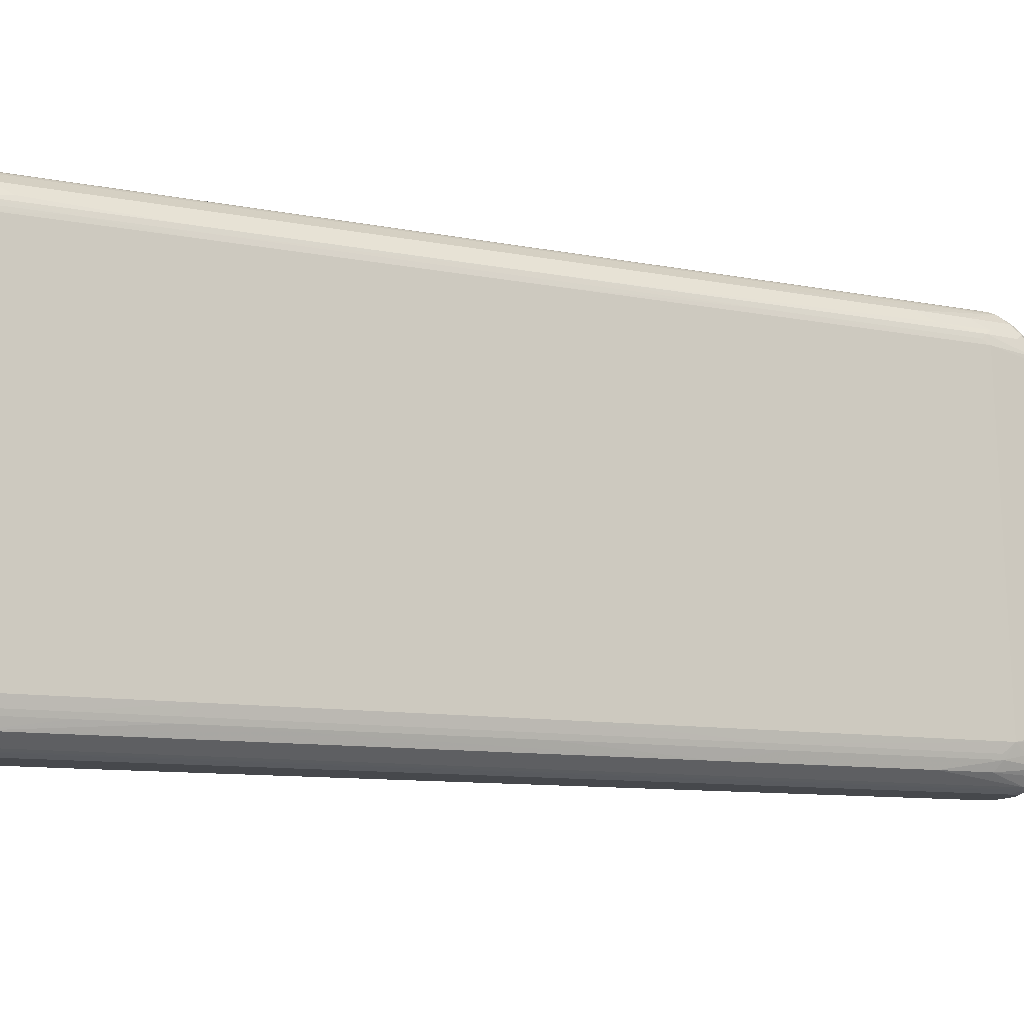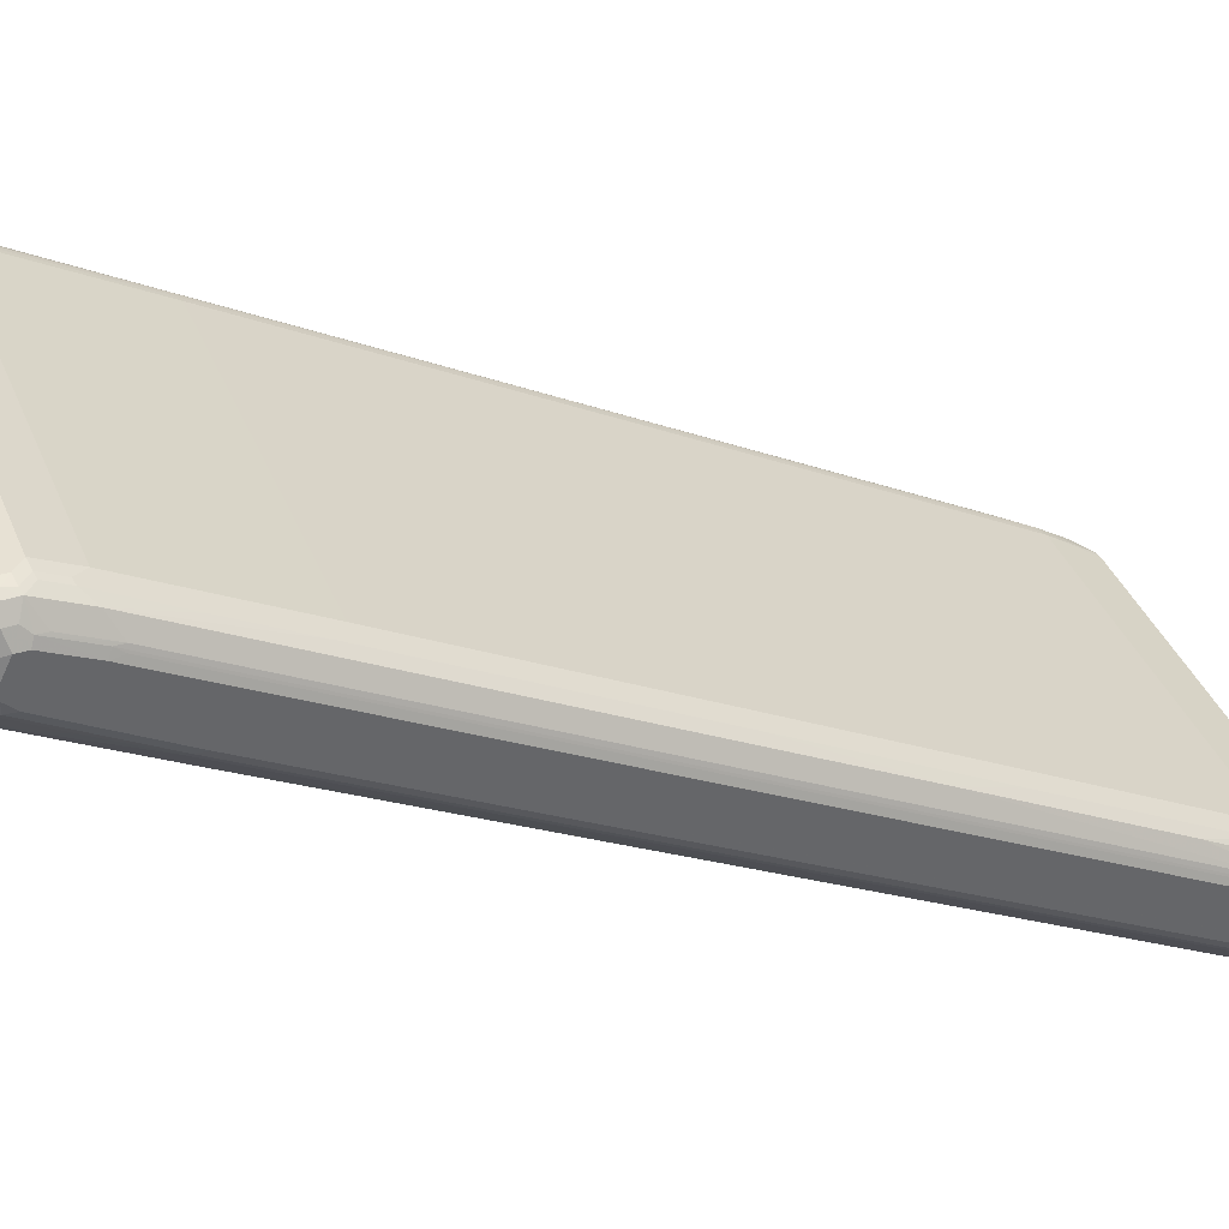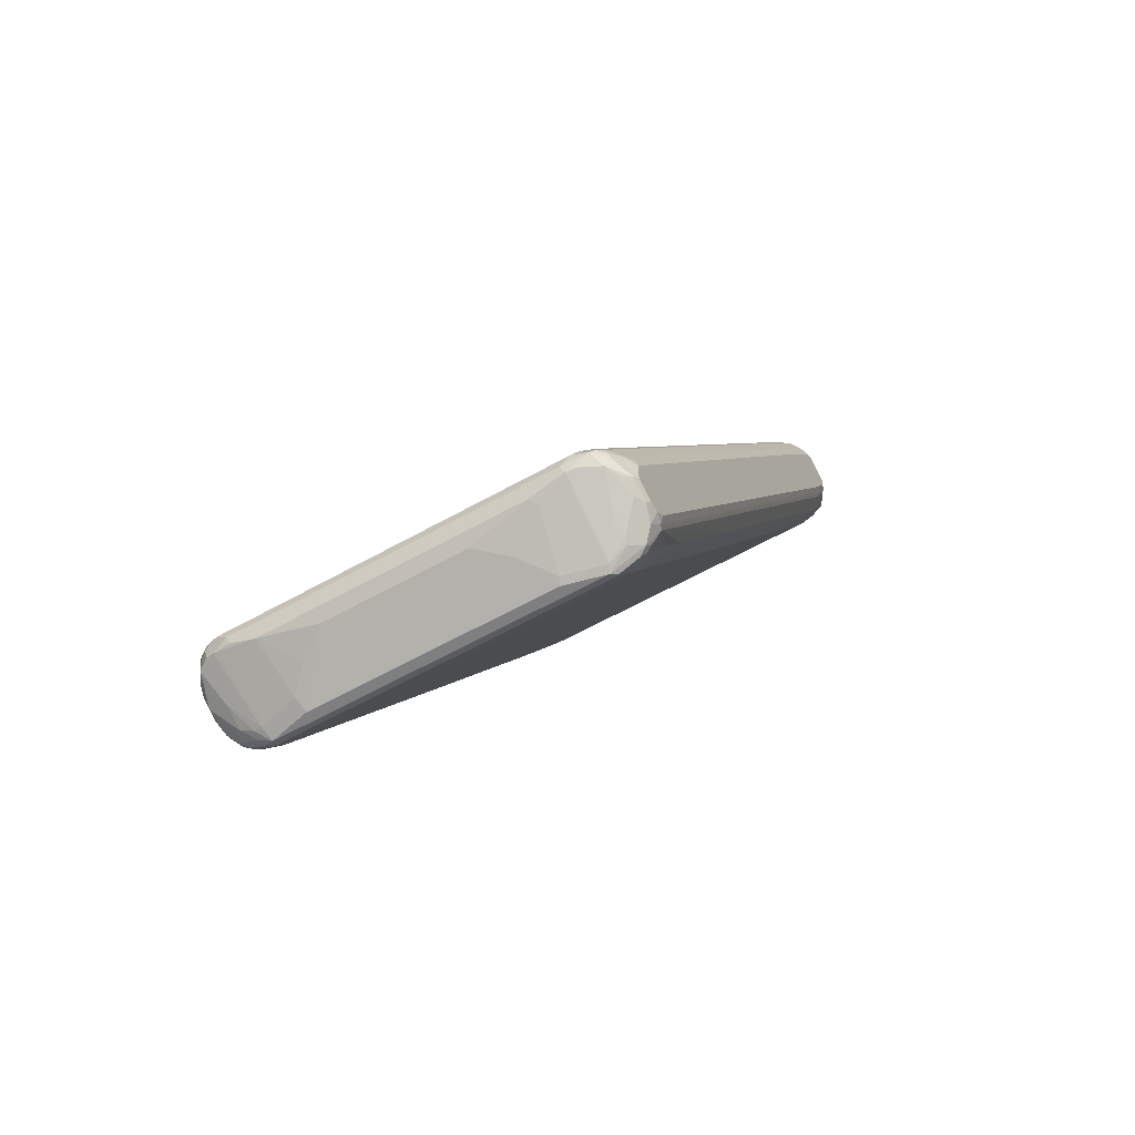
<metadata>
{"format":"obj","ext":"obj","renderer":"f3d","projection":"perspective","resolution":1024,"background":"white","views":[{"elev":78.4,"azim":88.4,"up":"+Y"},{"elev":39.6,"azim":68.9,"up":"+Y"},{"elev":-59.8,"azim":30.0,"up":"+Z"}]}
</metadata>
<code>
v -0.2884 -0.5229 -0.7392
v -0.3306 -0.5108 -0.7452
v -0.3155 -0.5138 -0.7483
v -0.2824 -0.5169 -0.7512
v 0.2884 -0.5229 -0.7392
v -0.3065 -0.5229 -0.7211
v -0.3516 -0.4958 -0.7483
v -0.3335 -0.5138 -0.7302
v -0.2404 -0.5108 -0.7632
v -0.3335 -0.4417 -0.7843
v -0.2944 -0.4026 -0.8173
v -0.2764 -0.4388 -0.7993
v 0.3335 -0.5183 -0.7302
v 0.3065 -0.5229 -0.7211
v 0.2944 -0.5169 -0.7512
v -0.3065 -0.5108 -0.6971
v -0.3245 -0.5183 -0.7189
v -0.3426 -0.5093 -0.7234
v -0.3546 -0.4989 -0.7151
v -0.3666 -0.4748 -0.7452
v -0.3696 -0.4417 -0.7663
v -0.3516 -0.4237 -0.7843
v -0.1322 -0.4928 -0.7812
v 0.2284 -0.5108 -0.7632
v -0.2223 -0.4206 -0.8173
v -0.1863 -0.4568 -0.7993
v -0.3335 -0.4057 -0.8023
v -0.3095 -0.3997 -0.8144
v -0.2884 -0.3786 -0.8295
v -0.2163 -0.3967 -0.8295
v 0.338 -0.5138 -0.7302
v 0.3426 -0.5116 -0.7211
v 0.3155 -0.5183 -0.7122
v 0.311 -0.5138 -0.7483
v 0.3471 -0.4958 -0.7483
v 0.3065 -0.5108 -0.6971
v 0.2404 -0.4989 -0.7692
v 0.2944 -0.3907 -0.8233
v 0.3291 -0.4417 -0.7843
v -0.3065 -0.4388 -0.5709
v -0.3335 -0.5138 -0.7166
v -0.3245 -0.4462 -0.5927
v -0.3516 -0.4958 -0.6986
v -0.3696 -0.4598 -0.6805
v -0.3726 -0.4627 -0.6971
v -0.3787 -0.4507 -0.7031
v -0.3787 -0.4507 -0.7392
v -0.3787 -0.4147 -0.7572
v -0.3666 -0.4026 -0.7812
v -0.3636 -0.4177 -0.7783
v -0.3456 -0.3997 -0.7963
v 0.1202 -0.4928 -0.7812
v 0.1743 -0.4568 -0.7993
v -0.3486 -0.3846 -0.7993
v -0.3125 -0.3846 -0.8173
v -0.3005 -0.3726 -0.8233
v -0.2975 -0.3651 -0.8204
v -0.2884 -0.3666 -0.8233
v 0.2975 -0.3696 -0.8249
v 0.2884 -0.3786 -0.8295
v -0.3366 -0.3726 -0.8053
v 0.2163 -0.3967 -0.8295
v 0.3561 -0.4958 -0.7302
v 0.3546 -0.4989 -0.7211
v 0.3516 -0.5003 -0.7122
v 0.3516 -0.4913 -0.6942
v 0.3335 -0.4823 -0.6581
v 0.3245 -0.5116 -0.7031
v 0.3155 -0.4462 -0.5859
v 0.3651 -0.4417 -0.7663
v 0.3629 -0.4688 -0.7528
v 0.3741 -0.4598 -0.7483
v 0.3065 -0.4388 -0.5709
v 0.2223 -0.4087 -0.8233
v 0.3268 -0.3967 -0.8069
v 0.3291 -0.4057 -0.8023
v -0.3065 -0.3666 -0.4448
v -0.3366 -0.4808 -0.6611
v -0.3335 -0.4417 -0.5904
v -0.3245 -0.3741 -0.4665
v -0.3335 -0.3696 -0.4643
v -0.3516 -0.2253 -0.2298
v -0.3696 0.08108 0.2569
v -0.3741 -0.4507 -0.6828
v -0.3726 0.07811 0.2403
v -0.3787 0.09009 0.2343
v -0.3787 -0.3967 -0.7572
v -0.3726 -0.3907 -0.7692
v -0.3546 -0.3726 -0.7872
v -0.3335 -0.3651 -0.8023
v -0.3245 -0.3538 -0.7932
v -0.3245 -0.3178 -0.7392
v -0.3065 -0.3185 -0.7452
v 0.2884 -0.3666 -0.8233
v 0.3065 -0.3185 -0.7452
v 0.3065 -0.3546 -0.7993
v 0.3335 -0.3696 -0.8069
v 0.3486 -0.3786 -0.7993
v -0.3516 -0.3651 -0.7843
v 0.3787 -0.4507 -0.7392
v 0.3787 -0.4507 -0.7031
v 0.3666 -0.4748 -0.7031
v 0.3696 -0.4552 -0.6762
v 0.3696 0.08558 0.2614
v 0.3516 -0.2208 -0.2254
v 0.3245 -0.3673 -0.4508
v 0.3245 -0.4395 -0.5769
v 0.3335 0.2569 0.6221
v 0.3155 -0.3741 -0.4597
v 0.3666 -0.3967 -0.7812
v 0.3741 -0.4237 -0.7663
v 0.3065 -0.3666 -0.4448
v -0.1082 -0.09613 0.02403
v -0.3065 0.1022 0.3665
v -0.3245 0.3651 0.8135
v -0.3335 0.3696 0.8158
v -0.3516 0.2433 0.5815
v -0.3696 0.2795 0.5995
v -0.3726 0.2764 0.583
v -0.3741 0.09009 0.2546
v -0.3787 0.2885 0.5769
v -0.3741 -0.3763 -0.7572
v -0.3787 -0.3786 -0.7392
v -0.3696 -0.3741 -0.7663
v -0.3335 -0.329 -0.7483
v -0.3155 -0.311 -0.7302
v -0.3335 -0.275 -0.6581
v -0.3245 -0.1194 -0.3965
v -0.3155 -0.1126 -0.3876
v -0.3065 0.07811 -0.06008
v 0.3245 -0.311 -0.7234
v 0.3335 -0.3155 -0.7257
v 0.3245 -0.3365 -0.7632
v 0.3065 0.07811 -0.06008
v 0.3245 -0.1126 -0.3808
v 0.3426 -0.3651 -0.7955
v 0.3516 -0.3696 -0.7889
v 0.3696 -0.3696 -0.7617
v -0.3516 -0.32 -0.7122
v 0.3787 -0.4147 -0.7572
v 0.3741 -0.453 -0.6851
v 0.3787 0.09009 0.2343
v 0.3741 0.08784 0.2523
v 0.3741 0.2862 0.595
v 0.3696 0.284 0.6039
v 0.3516 0.2478 0.5859
v 0.3245 0.1013 0.3605
v 0.3155 0.3651 0.8204
v 0.3516 0.3741 0.8023
v 0.3335 0.3741 0.8204
v 0.3245 0.2997 0.7031
v 0.3741 -0.3786 -0.7595
v 0.3787 -0.3967 -0.7572
v 0.3065 0.1022 0.3665
v 0.1262 -0.09613 0.02403
v -0.3065 0.3005 0.7091
v -0.3155 0.3696 0.8249
v -0.3516 0.3876 0.8158
v -0.3516 0.3696 0.7978
v -0.3696 0.3876 0.7798
v -0.3741 0.2885 0.5972
v -0.3787 0.3425 0.6671
v -0.3741 -0.1059 -0.2884
v -0.3787 -0.1081 -0.2704
v -0.3516 -0.266 -0.6221
v -0.3696 -0.1036 -0.2975
v -0.3516 -0.06757 -0.2795
v -0.3245 0.07883 -0.05407
v -0.3335 0.1938 0.1531
v -0.3155 0.08558 -0.04498
v -0.3065 0.3486 0.4086
v 0.3516 -0.2615 -0.6175
v 0.3516 -0.3155 -0.7077
v 0.3335 -0.1171 -0.3831
v 0.3245 0.08558 -0.03816
v 0.3065 0.3486 0.4086
v 0.3546 -0.3666 -0.7812
v 0.3726 -0.3666 -0.7452
v 0.3516 -0.06306 -0.2749
v 0.3696 -0.0991 -0.2929
v 0.3787 0.2885 0.5769
v 0.3741 0.3403 0.6851
v 0.3696 0.338 0.6942
v 0.3245 0.3763 0.8249
v 0.3065 0.3666 0.8233
v 0.3065 0.3005 0.7091
v 0.3696 0.3922 0.7843
v 0.3516 0.3922 0.8204
v 0.3787 -0.3786 -0.7392
v 0.3741 -0.1081 -0.2907
v -0.3065 0.3666 0.8233
v 0.3065 0.3786 0.8295
v -0.3065 0.3786 0.8295
v -0.3335 0.3876 0.8249
v -0.3516 0.4057 0.8249
v -0.3561 0.4057 0.8204
v -0.3741 0.3967 0.7775
v -0.3741 0.3425 0.6874
v -0.3787 0.3967 0.7572
v -0.3741 0.435 0.649
v -0.3787 0.4327 0.6671
v -0.3696 0.1668 0.1712
v -0.3516 0.2028 0.1892
v -0.3245 0.3493 0.4147
v -0.3155 0.356 0.4237
v -0.3335 0.4643 0.6221
v -0.3155 0.4282 0.5498
v -0.3065 0.4928 0.6611
v 0.3335 0.08108 -0.04043
v 0.3245 0.356 0.4305
v 0.3065 0.4928 0.6611
v 0.3245 0.4282 0.5566
v 0.3726 -0.09613 -0.2764
v 0.3335 0.3515 0.4282
v 0.3516 0.4778 0.6625
v 0.3696 0.4417 0.6445
v 0.3787 0.3425 0.6671
v 0.3741 0.3944 0.7752
v 0.3426 0.3944 0.8249
v 0.3726 0.4087 0.7872
v 0.3666 0.4206 0.7993
v 0.3516 0.4237 0.8204
v 0.3787 -0.1081 -0.2704
v 0.3741 0.4327 0.6468
v 0.3245 0.3967 0.8295
v -0.3245 0.3967 0.8295
v -0.3245 0.4147 0.8295
v -0.3448 0.4147 0.8249
v -0.3471 0.4237 0.8204
v -0.3666 0.4327 0.7993
v -0.3741 0.4417 0.7843
v -0.3787 0.4147 0.7752
v -0.3741 0.471 0.7211
v -0.3666 0.4568 0.6671
v -0.3696 0.4372 0.6401
v -0.3787 0.4688 0.7392
v -0.3516 0.4733 0.6581
v -0.3245 0.4215 0.5409
v -0.3426 0.4935 0.6851
v -0.3245 0.4935 0.6671
v -0.3155 0.5003 0.6762
v -0.3065 0.4989 0.6731
v 0.3065 0.4989 0.6731
v 0.3245 0.5003 0.6828
v 0.3335 0.4237 0.5544
v 0.3726 0.4447 0.6611
v 0.3335 0.4958 0.6805
v 0.3516 0.4958 0.6986
v 0.3696 0.4778 0.7166
v 0.3726 0.4808 0.7332
v 0.3787 0.3967 0.7572
v 0.3787 0.4147 0.7752
v 0.3395 0.4116 0.8264
v 0.3666 0.4388 0.7993
v 0.3306 0.4388 0.8173
v 0.3245 0.4147 0.8295
v 0.3696 0.4598 0.7843
v 0.3516 0.5138 0.7663
v 0.3787 0.4327 0.6671
v -0.1563 0.5108 0.7812
v -0.2644 0.4748 0.7993
v -0.3185 0.4388 0.8173
v -0.3306 0.4267 0.8233
v -0.3306 0.5169 0.7692
v -0.3471 0.5138 0.7663
v -0.3629 0.4868 0.7708
v -0.3741 0.4778 0.7663
v -0.3787 0.4327 0.7752
v -0.3666 0.4928 0.7392
v -0.3561 0.5138 0.7483
v -0.3787 0.4688 0.7572
v -0.3516 0.5183 0.7483
v -0.3426 0.5116 0.7211
v -0.3245 0.5116 0.7031
v -0.3155 0.5183 0.7122
v -0.3065 0.5229 0.7211
v 0.3065 0.5229 0.7211
v 0.3245 0.5183 0.7189
v 0.3335 0.5138 0.7166
v 0.3516 0.5138 0.7348
v 0.3666 0.4928 0.7452
v 0.3787 0.4688 0.7392
v 0.3787 0.4327 0.7752
v 0.2764 0.4748 0.7993
v 0.3185 0.5169 0.7692
v 0.1683 0.5108 0.7812
v 0.3787 0.4688 0.7572
v 0.3666 0.4928 0.7632
v 0.3395 0.5198 0.7543
v 0.3245 0.5229 0.7572
v -0.3245 0.5229 0.7572
v -0.3448 0.5183 0.7572
v -0.3245 0.5229 0.7392
v 0.3245 0.5229 0.7392
v 0.3426 0.5183 0.7369
f 1 2 3
f 163 164 201
f 163 201 200
f 163 200 166
f 166 200 202
f 166 202 203
f 166 203 167
f 162 197 199
f 167 203 169
f 168 204 205
f 168 205 170
f 169 203 237
f 169 237 206
f 169 206 204
f 171 205 207
f 168 169 204
f 171 207 208
f 162 198 197
f 158 160 159
f 152 223 189
f 154 186 155
f 156 186 185
f 156 185 191
f 156 191 157
f 157 191 185
f 160 197 198
f 157 185 192
f 157 193 194
f 157 194 158
f 158 194 195
f 158 195 196
f 158 196 197
f 158 197 160
f 157 192 193
f 171 208 211
f 171 211 176
f 174 209 179
f 187 220 188
f 188 221 254
f 188 254 222
f 188 222 219
f 188 220 221
f 190 213 246
f 187 218 220
f 190 246 224
f 190 259 223
f 192 225 256
f 192 256 227
f 192 227 226
f 192 226 193
f 193 226 195
f 190 224 259
f 184 188 219
f 184 192 185
f 184 225 192
f 175 210 214
f 175 214 209
f 176 211 212
f 176 212 210
f 179 209 214
f 179 214 215
f 179 215 216
f 179 216 180
f 180 216 246
f 180 246 213
f 182 217 251
f 182 251 218
f 182 218 187
f 182 187 183
f 184 219 225
f 152 190 223
f 193 195 194
f 152 213 190
f 152 189 153
f 127 168 128
f 127 165 167
f 127 167 169
f 127 169 168
f 128 168 129
f 129 168 170
f 125 165 127
f 129 170 130
f 130 205 171
f 130 171 176
f 130 176 134
f 131 135 174
f 131 174 132
f 132 172 173
f 130 170 205
f 132 173 136
f 125 139 165
f 124 166 167
f 116 159 117
f 117 159 118
f 118 159 160
f 118 160 198
f 118 198 161
f 118 161 119
f 124 167 165
f 119 161 120
f 121 198 162
f 122 123 164
f 122 164 163
f 122 163 166
f 122 166 124
f 124 165 139
f 121 161 198
f 132 136 133
f 132 174 179
f 132 179 172
f 144 182 183
f 144 183 145
f 145 183 149
f 145 149 146
f 147 151 148
f 148 151 150
f 144 217 182
f 148 150 184
f 148 185 186
f 148 186 154
f 149 183 187
f 149 187 188
f 149 188 150
f 150 188 184
f 148 184 185
f 144 181 217
f 142 144 143
f 142 181 144
f 134 175 135
f 134 176 210
f 134 210 175
f 135 175 209
f 135 209 174
f 136 177 137
f 136 173 177
f 137 177 138
f 138 178 152
f 138 177 173
f 138 173 172
f 138 172 179
f 138 179 180
f 138 180 213
f 138 213 178
f 152 178 213
f 195 226 227
f 195 227 228
f 195 228 229
f 246 250 259
f 248 279 280
f 248 280 249
f 249 280 250
f 250 280 281
f 250 281 282
f 244 279 247
f 250 282 259
f 255 284 256
f 255 258 285
f 255 285 284
f 256 284 286
f 257 283 287
f 257 287 288
f 254 283 257
f 257 288 258
f 244 278 279
f 243 277 244
f 236 271 267
f 236 267 270
f 236 270 269
f 237 270 272
f 237 272 273
f 237 273 239
f 244 277 278
f 239 273 274
f 240 274 275
f 240 275 241
f 241 275 276
f 241 276 242
f 242 276 277
f 242 277 243
f 239 274 240
f 258 289 290
f 258 290 285
f 258 288 281
f 272 275 274
f 272 274 273
f 276 293 291
f 276 291 290
f 276 290 294
f 276 294 277
f 272 276 275
f 277 294 295
f 278 295 279
f 279 295 280
f 280 295 289
f 281 288 287
f 281 287 282
f 284 285 286
f 277 295 278
f 272 293 276
f 272 291 293
f 272 292 291
f 258 281 280
f 258 280 289
f 260 286 285
f 260 285 290
f 260 290 291
f 260 291 264
f 260 264 261
f 261 264 262
f 262 264 263
f 264 291 292
f 264 292 265
f 265 292 272
f 265 272 270
f 265 270 267
f 265 267 266
f 234 270 237
f 234 269 270
f 234 237 235
f 233 236 269
f 206 240 238
f 207 238 240
f 207 240 241
f 207 241 208
f 208 241 242
f 208 242 243
f 206 239 240
f 208 243 211
f 210 245 214
f 211 243 244
f 211 244 212
f 212 244 247
f 212 247 245
f 214 245 215
f 210 212 245
f 206 237 239
f 204 207 205
f 204 238 207
f 195 229 230
f 195 230 196
f 196 230 231
f 196 231 232
f 196 232 197
f 197 232 199
f 200 201 236
f 200 236 233
f 200 233 269
f 200 269 234
f 200 234 235
f 200 235 202
f 202 235 237
f 202 237 203
f 204 206 238
f 215 245 247
f 116 158 159
f 215 247 279
f 215 248 249
f 227 262 263
f 227 263 228
f 227 256 286
f 227 286 260
f 228 263 229
f 229 263 264
f 227 261 262
f 229 264 265
f 229 266 230
f 230 266 267
f 230 267 231
f 231 267 271
f 231 271 268
f 231 268 232
f 229 265 266
f 227 260 261
f 225 253 256
f 224 246 259
f 215 249 216
f 216 249 250
f 216 250 246
f 218 251 252
f 218 252 220
f 219 253 225
f 219 222 253
f 220 252 221
f 221 252 283
f 221 283 254
f 222 255 256
f 222 256 253
f 222 254 257
f 222 257 258
f 222 258 255
f 215 279 248
f 116 157 158
f 115 157 116
f 115 156 157
f 29 61 56
f 31 63 32
f 31 35 63
f 32 63 64
f 32 64 65
f 32 65 66
f 29 54 61
f 32 66 67
f 33 68 69
f 33 69 36
f 34 39 35
f 35 39 76
f 35 76 70
f 35 70 71
f 32 67 68
f 35 71 72
f 29 55 54
f 29 60 62
f 23 26 30
f 23 30 62
f 23 62 52
f 24 52 53
f 24 53 37
f 25 30 26
f 29 62 30
f 27 51 54
f 27 55 29
f 27 29 28
f 29 56 57
f 29 57 58
f 29 58 59
f 29 59 60
f 27 54 55
f 35 72 63
f 36 69 73
f 37 53 74
f 44 85 45
f 45 84 46
f 45 85 120
f 45 120 84
f 46 84 120
f 46 120 86
f 44 83 85
f 46 86 121
f 46 162 199
f 46 199 232
f 46 232 268
f 46 268 271
f 46 271 236
f 46 236 201
f 46 121 162
f 43 83 44
f 43 82 83
f 43 81 82
f 37 74 38
f 38 74 62
f 38 62 60
f 38 60 75
f 38 75 76
f 38 76 39
f 40 73 112
f 40 112 77
f 40 77 80
f 40 80 42
f 41 78 43
f 41 79 78
f 42 80 81
f 42 81 79
f 43 78 81
f 22 51 27
f 21 47 48
f 21 51 22
f 21 50 51
f 6 36 16
f 6 16 17
f 6 17 8
f 7 8 18
f 7 18 19
f 7 19 20
f 6 14 36
f 7 20 21
f 7 22 27
f 7 27 10
f 8 17 18
f 9 23 52
f 9 52 24
f 9 12 25
f 7 21 22
f 5 15 13
f 5 13 14
f 3 12 9
f 1 3 4
f 1 4 9
f 1 9 24
f 1 24 15
f 1 15 5
f 1 5 14
f 1 14 6
f 1 6 2
f 2 7 3
f 2 6 8
f 2 8 7
f 3 9 4
f 3 7 10
f 3 10 11
f 3 11 12
f 9 25 26
f 46 201 164
f 9 26 23
f 10 28 11
f 16 42 17
f 17 41 18
f 17 42 79
f 17 79 41
f 18 41 19
f 19 41 43
f 16 40 42
f 19 43 44
f 19 45 46
f 19 46 47
f 19 47 20
f 20 47 21
f 21 48 49
f 21 49 50
f 19 44 45
f 16 73 40
f 16 36 73
f 15 39 34
f 11 28 29
f 11 29 30
f 11 30 25
f 11 25 12
f 13 31 32
f 13 32 68
f 13 68 33
f 13 33 14
f 13 15 34
f 13 34 35
f 13 35 31
f 14 33 36
f 15 24 37
f 15 37 38
f 15 38 39
f 10 27 28
f 289 294 290
f 46 164 123
f 46 87 48
f 95 135 131
f 96 136 97
f 96 133 136
f 97 136 98
f 98 136 137
f 98 137 138
f 95 134 135
f 98 138 110
f 99 139 125
f 100 140 153
f 100 153 189
f 100 189 223
f 100 223 259
f 100 259 282
f 99 124 139
f 100 282 287
f 95 133 96
f 95 131 132
f 88 124 89
f 89 124 99
f 90 99 125
f 90 125 92
f 90 92 91
f 92 126 93
f 95 132 133
f 92 125 127
f 92 128 129
f 92 129 126
f 93 126 129
f 93 129 130
f 93 130 134
f 93 134 95
f 92 127 128
f 100 287 283
f 100 283 252
f 100 252 251
f 108 149 150
f 108 150 151
f 108 151 147
f 109 148 112
f 110 138 152
f 110 152 153
f 108 146 149
f 110 153 111
f 112 148 154
f 112 154 155
f 113 155 186
f 113 186 156
f 113 156 114
f 114 156 115
f 111 153 140
f 106 148 109
f 106 147 148
f 106 108 147
f 100 251 217
f 100 217 181
f 100 181 142
f 100 142 101
f 101 141 102
f 101 142 143
f 101 143 141
f 102 141 103
f 103 141 104
f 104 143 144
f 104 144 145
f 104 145 146
f 104 146 105
f 104 141 143
f 105 146 108
f 88 122 124
f 87 123 122
f 87 122 88
f 86 161 121
f 59 94 95
f 59 95 96
f 59 96 97
f 59 97 60
f 60 97 98
f 60 98 75
f 58 94 59
f 61 89 99
f 63 72 64
f 64 100 101
f 64 101 102
f 64 102 65
f 64 72 100
f 65 102 66
f 61 99 90
f 58 95 94
f 58 93 95
f 57 93 58
f 46 48 47
f 48 87 49
f 49 87 88
f 49 88 89
f 49 89 54
f 49 54 51
f 49 51 50
f 52 62 53
f 53 62 74
f 54 89 61
f 56 61 57
f 57 61 90
f 57 90 91
f 57 91 92
f 57 92 93
f 66 102 103
f 46 123 87
f 66 103 104
f 66 105 67
f 77 113 114
f 77 114 115
f 77 115 80
f 78 79 81
f 80 115 116
f 80 116 81
f 77 155 113
f 81 116 82
f 82 117 83
f 83 117 118
f 83 118 119
f 83 119 85
f 85 119 120
f 86 120 161
f 82 116 117
f 77 112 155
f 76 98 110
f 75 98 76
f 67 106 107
f 67 107 68
f 67 105 108
f 67 108 106
f 68 107 69
f 69 107 106
f 69 106 109
f 69 109 112
f 69 112 73
f 70 110 111
f 70 111 72
f 70 72 71
f 70 76 110
f 72 111 140
f 72 140 100
f 66 104 105
f 289 295 294

</code>
